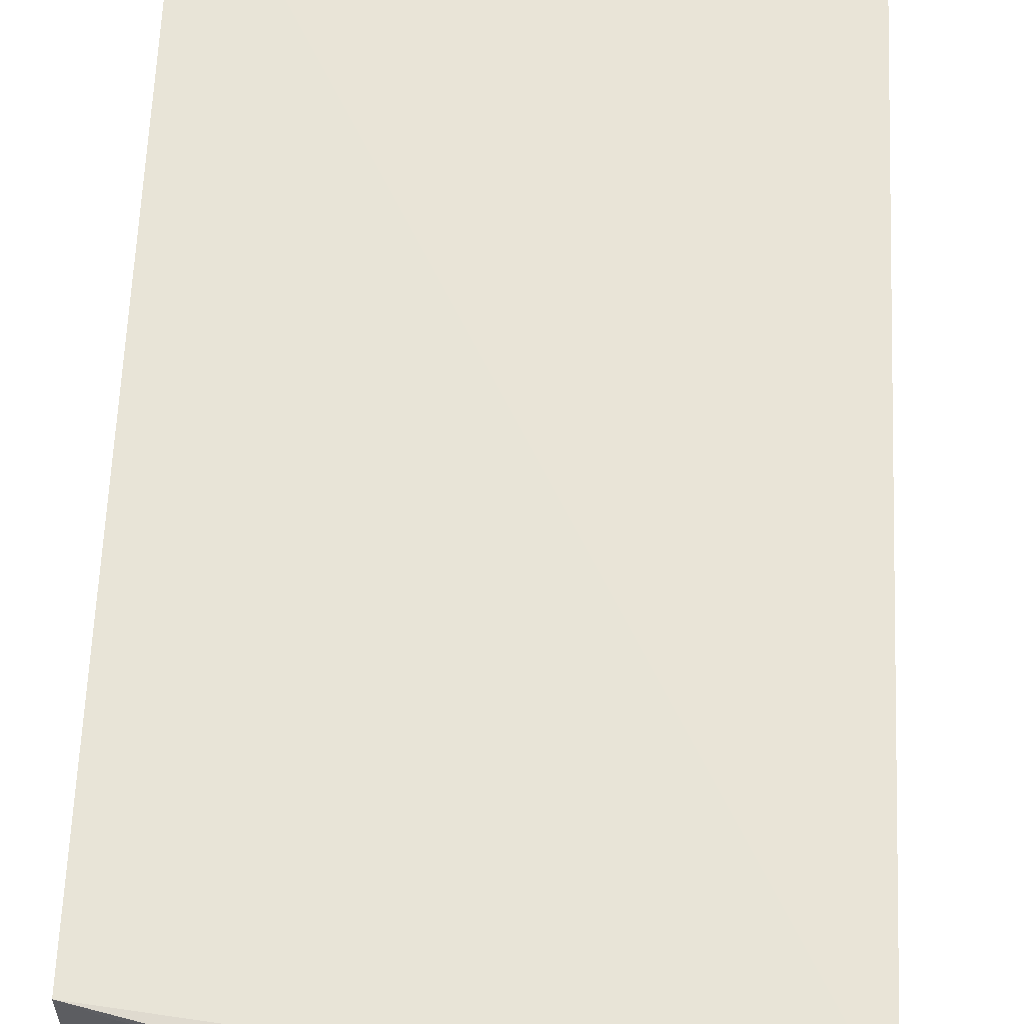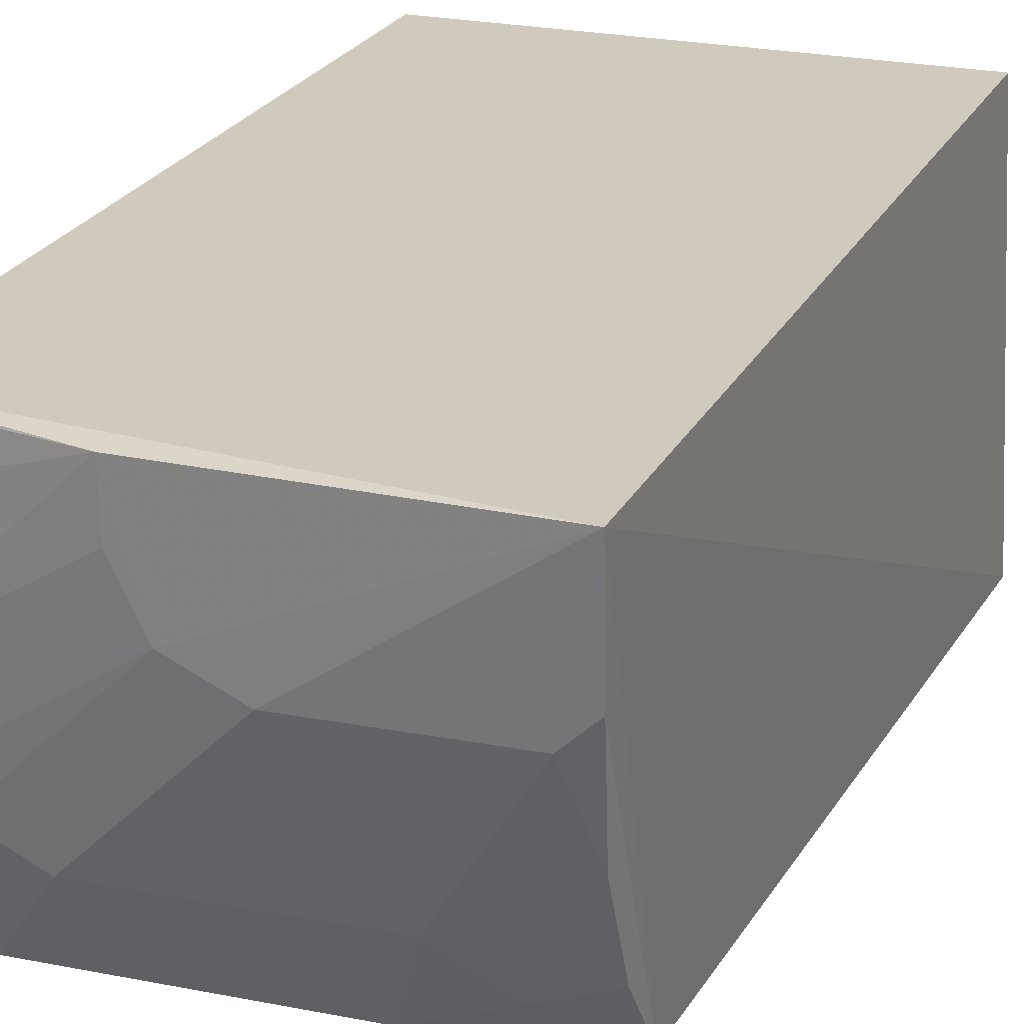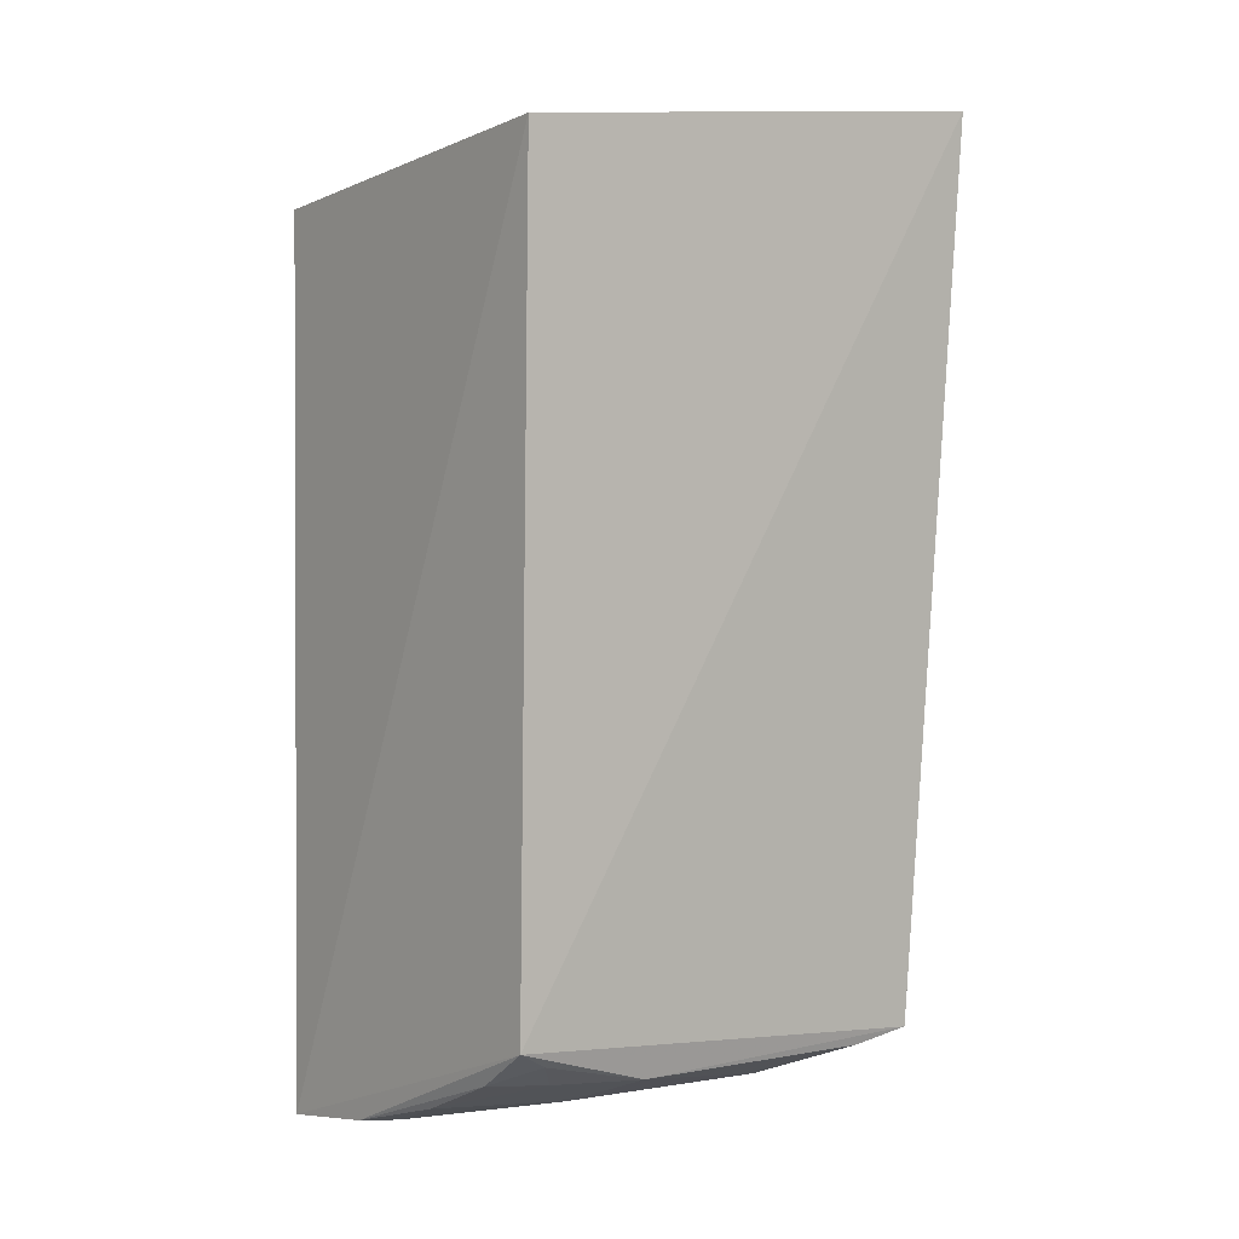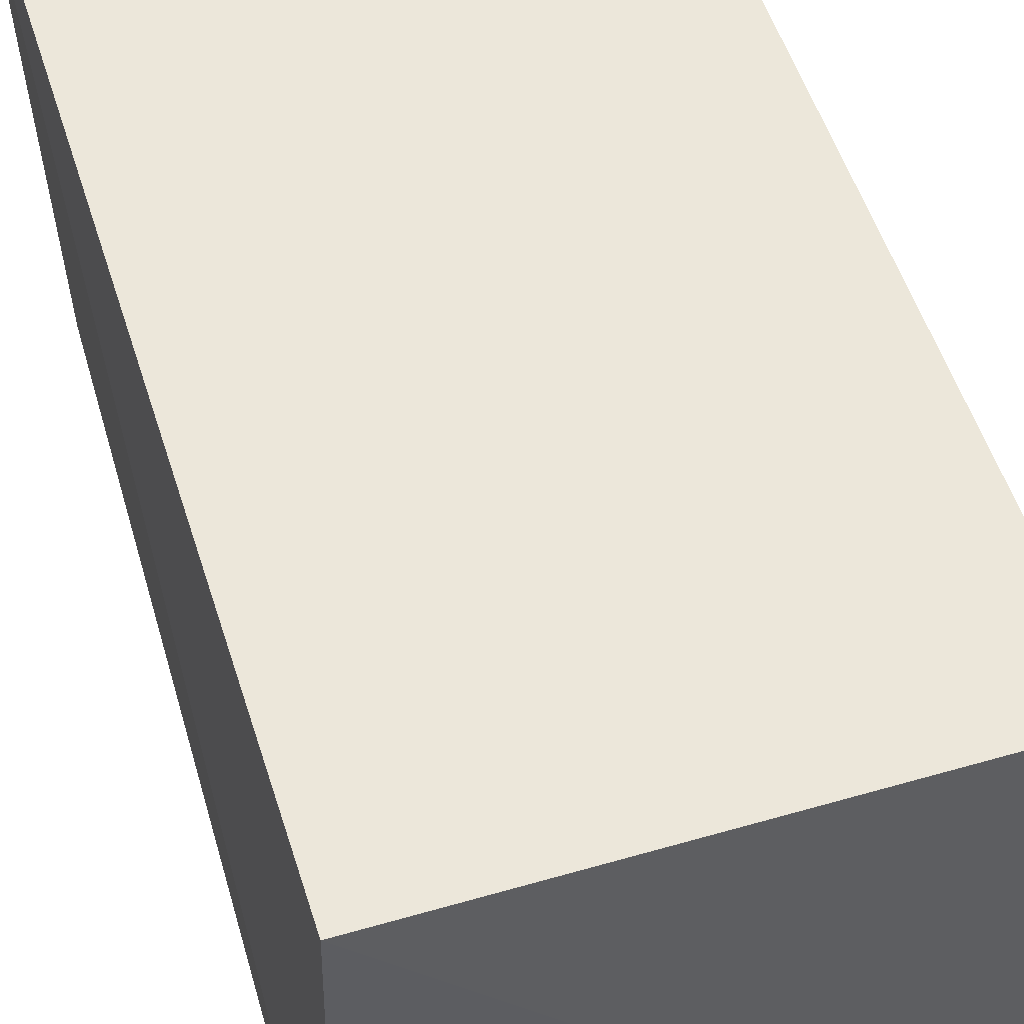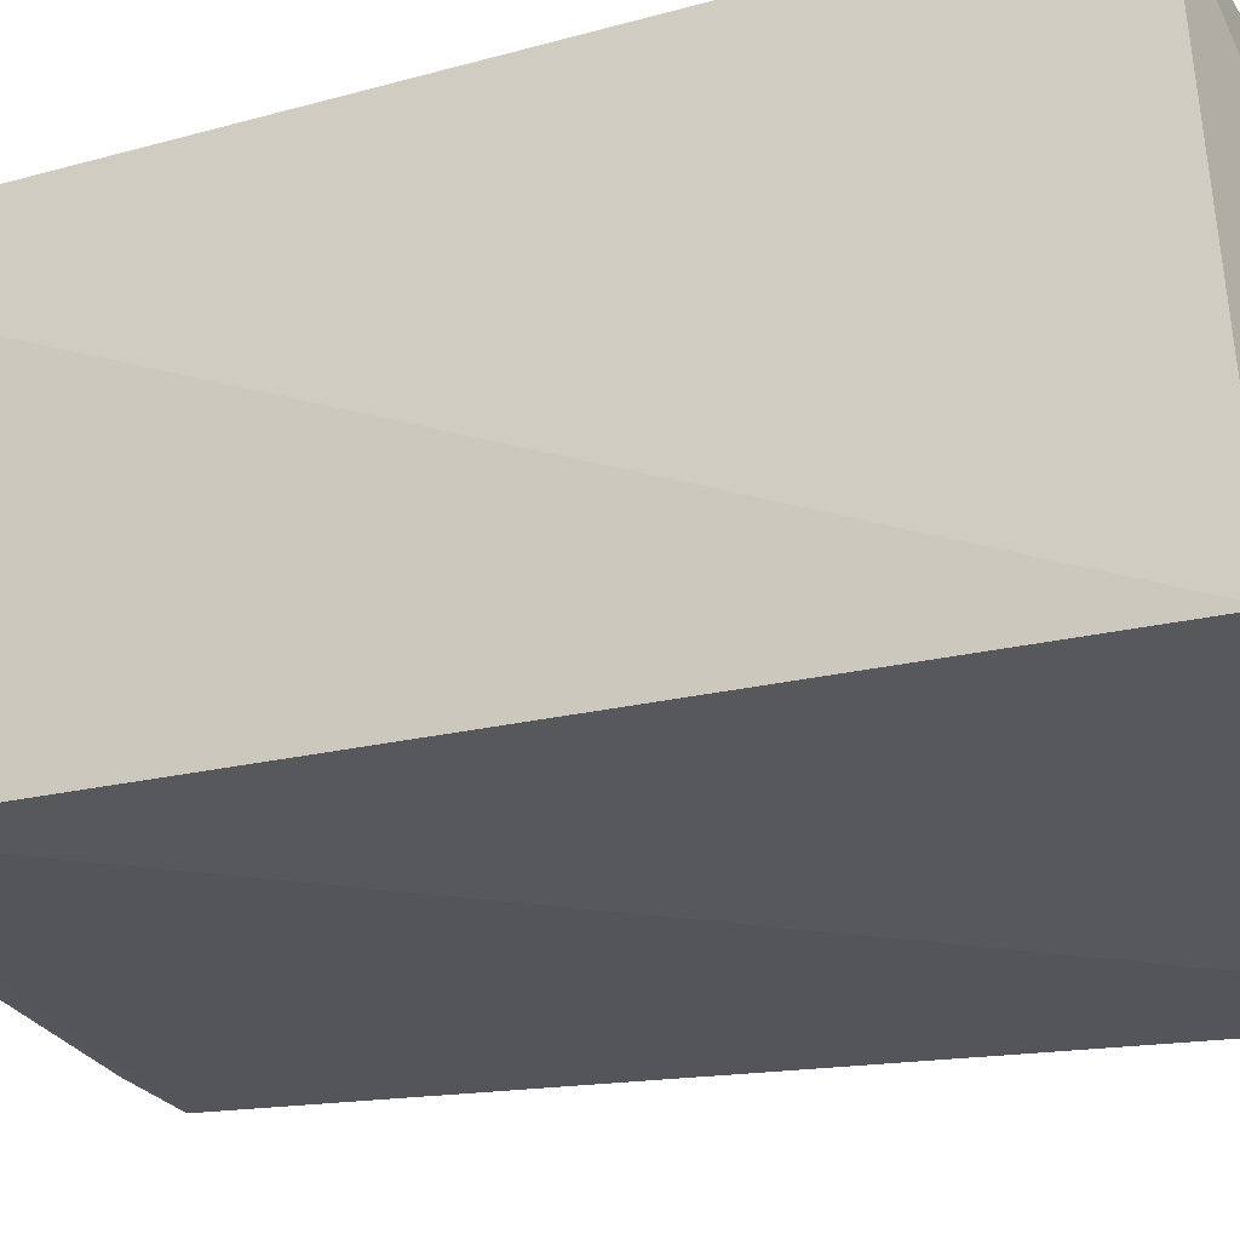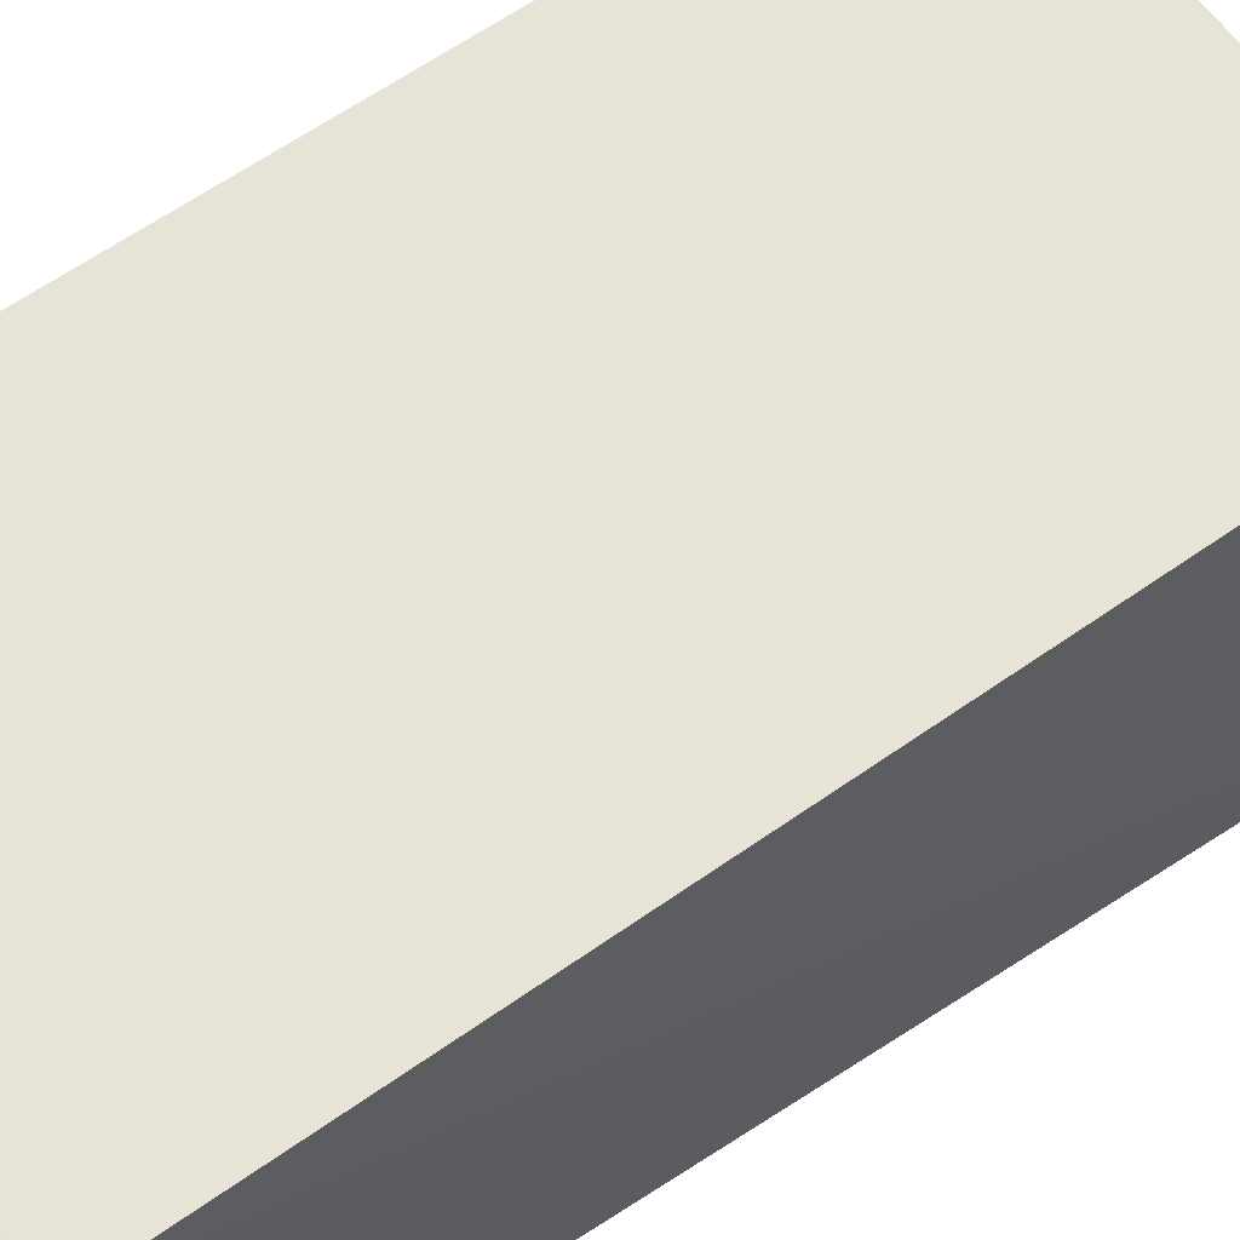
<metadata>
{"format":"obj","ext":"obj","renderer":"f3d","projection":"perspective","resolution":1024,"background":"white","views":[{"elev":61.1,"azim":-177.5,"up":"+Y"},{"elev":23.0,"azim":-159.5,"up":"+Y"},{"elev":0.7,"azim":-38.2,"up":"+Z"},{"elev":53.1,"azim":-17.3,"up":"+Y"},{"elev":-25.9,"azim":-65.6,"up":"+Y"},{"elev":61.7,"azim":-125.7,"up":"+Y"}]}
</metadata>
<code>
v 0.01197 -0.2429 0.21
v 0.006151 -0.2092 -0.2482
v 0.007576 -0.01587 0.1654
v -0.2348 -0.01587 0.1654
v -0.2416 -0.2266 0.1799
v -0.2343 -0.01561 -0.2936
v 0.006271 -0.01662 -0.2678
v -0.2321 -0.2069 -0.2339
v -0.1001 -0.07518 -0.2871
v 0.004571 -0.1049 -0.2714
v -0.08572 -0.0179 -0.288
v -0.172 -0.1615 -0.2703
v -0.05577 -0.1642 -0.2713
v -0.08596 -0.0466 -0.2873
v 0.003728 -0.04867 -0.2711
v -0.229 -0.1303 -0.2717
v -0.2179 -0.08736 -0.2859
v -0.1579 -0.2028 -0.2551
v -0.0248 -0.1499 -0.2708
v -0.01152 -0.01874 -0.2724
v -0.2328 -0.07313 -0.2867
v -0.1305 -0.08861 -0.2874
v -0.2297 -0.1755 -0.2535
v -0.02523 -0.2063 -0.2543
v 0.004174 -0.1913 -0.2553
v -0.011 -0.136 -0.2708
v -0.2007 -0.1865 -0.255
v -0.215 -0.2021 -0.2424
f 1 3 4
f 5 1 4
f 6 4 3
f 6 5 4
f 7 1 2
f 7 3 1
f 7 6 3
f 8 2 1
f 8 1 5
f 8 5 6
f 10 7 2
f 11 9 6
f 11 6 7
f 14 11 10
f 14 10 9
f 14 9 11
f 15 7 10
f 15 10 11
f 17 12 16
f 18 2 8
f 18 12 13
f 19 13 9
f 20 15 11
f 20 11 7
f 20 7 15
f 21 8 6
f 21 17 16
f 21 6 17
f 22 17 6
f 22 6 9
f 22 9 13
f 22 13 12
f 22 12 17
f 23 21 16
f 23 8 21
f 24 18 13
f 24 2 18
f 25 10 2
f 25 2 24
f 25 24 13
f 25 13 19
f 26 19 9
f 26 9 10
f 26 25 19
f 26 10 25
f 27 23 16
f 27 16 12
f 27 12 18
f 28 27 18
f 28 18 8
f 28 8 23
f 28 23 27

</code>
